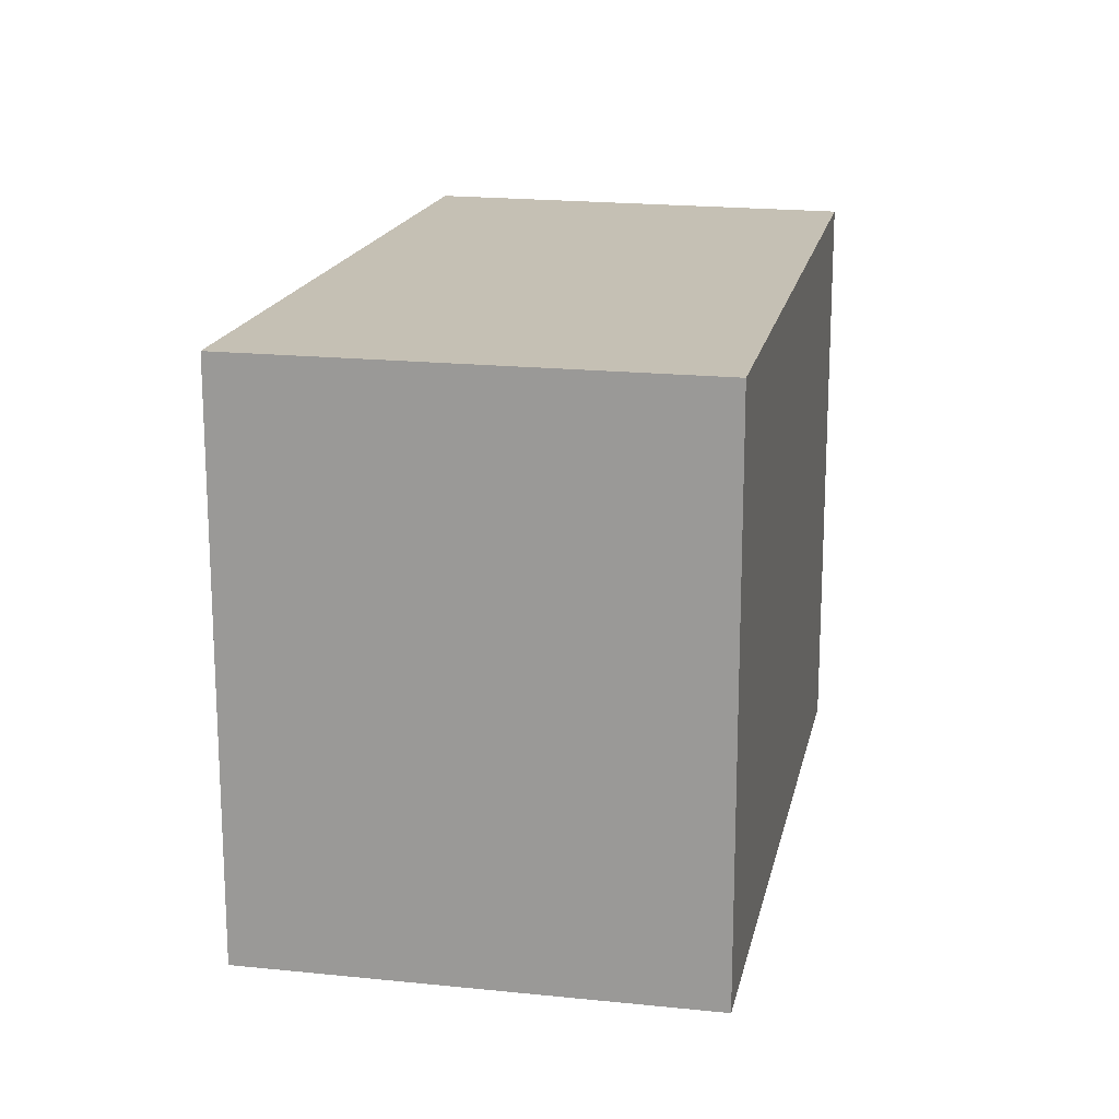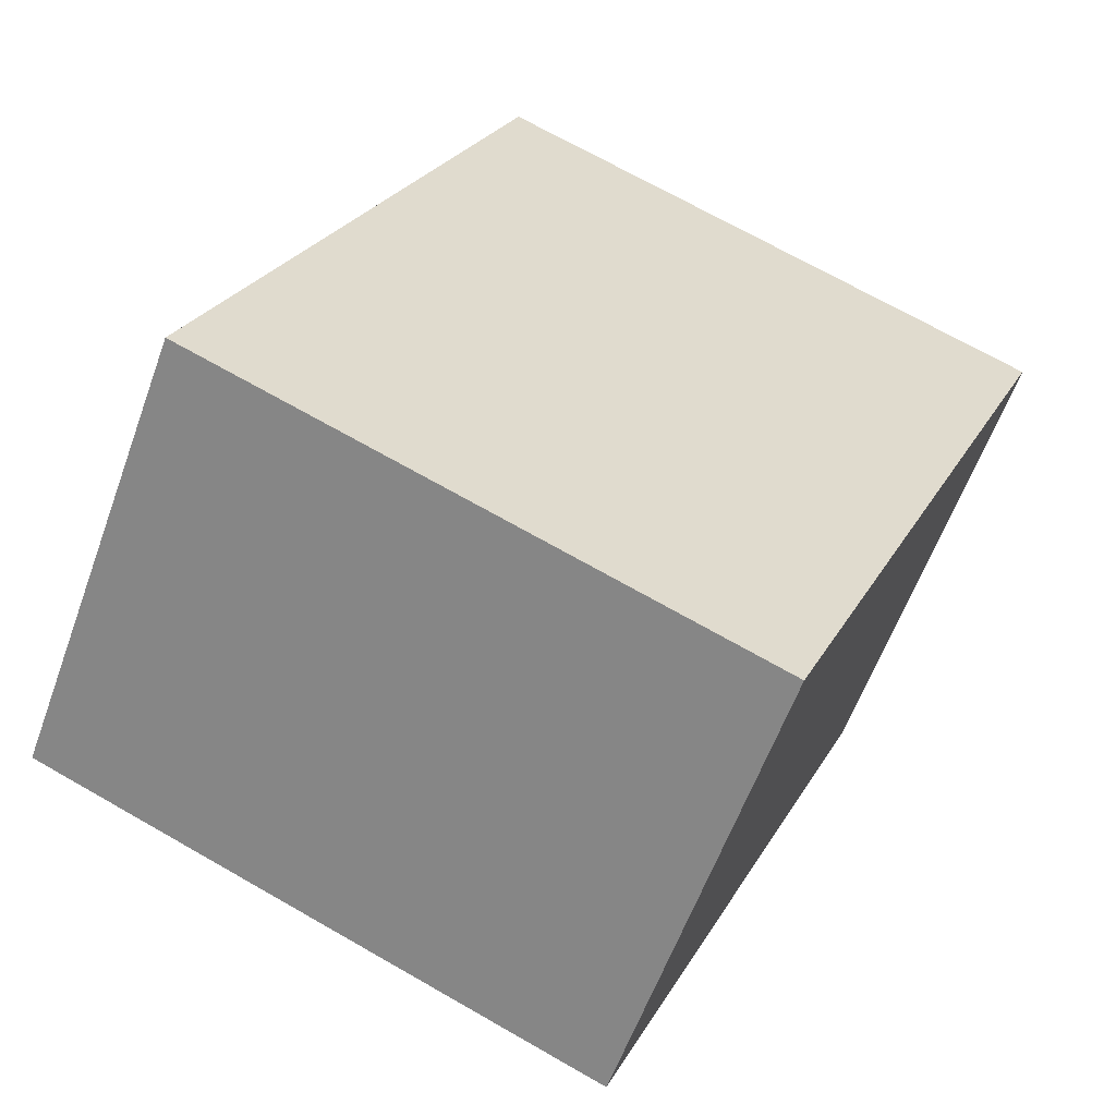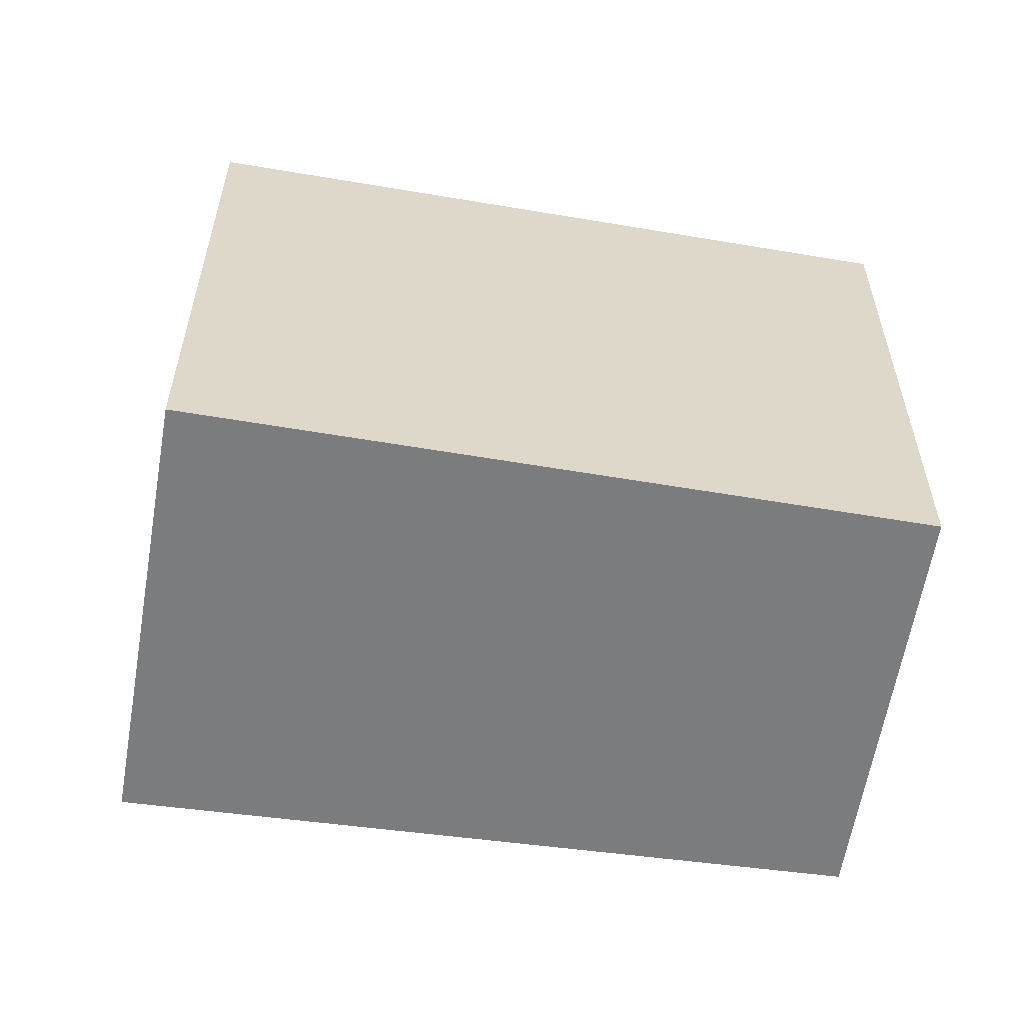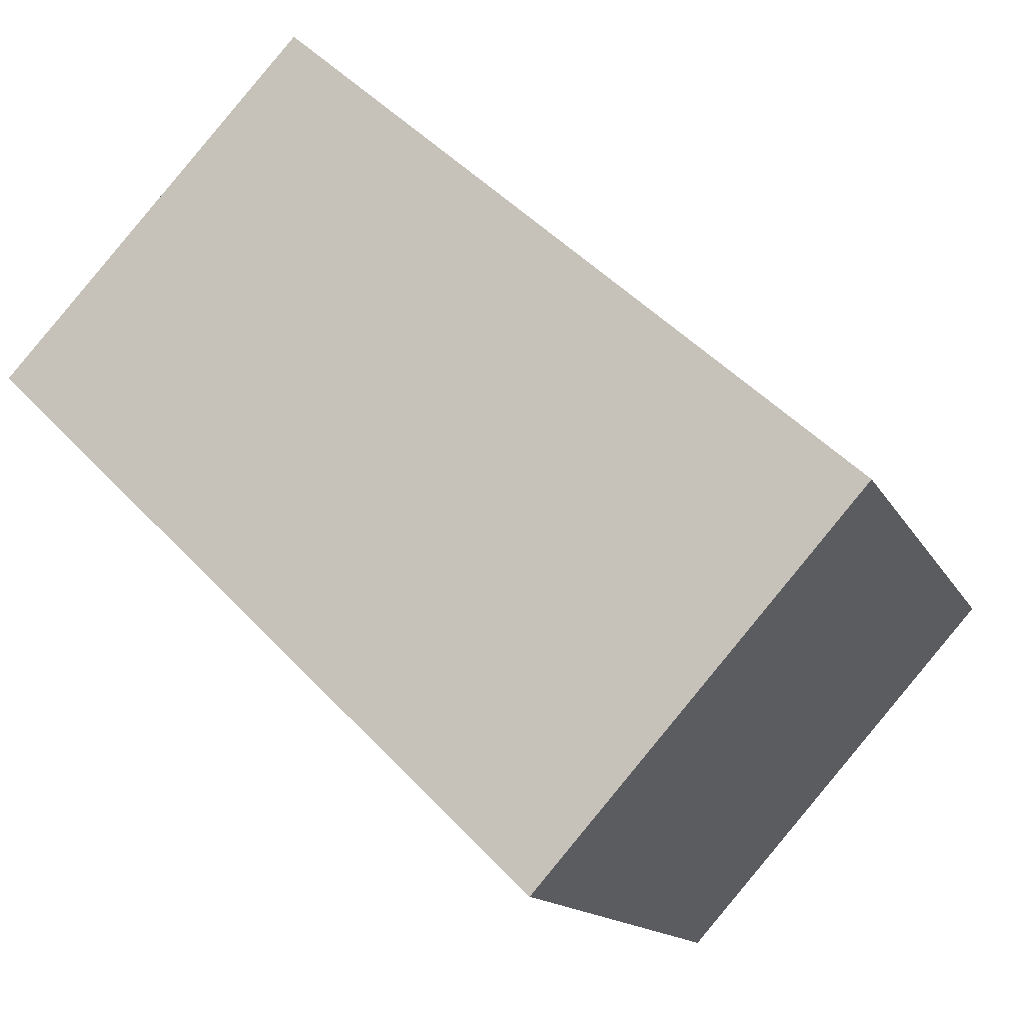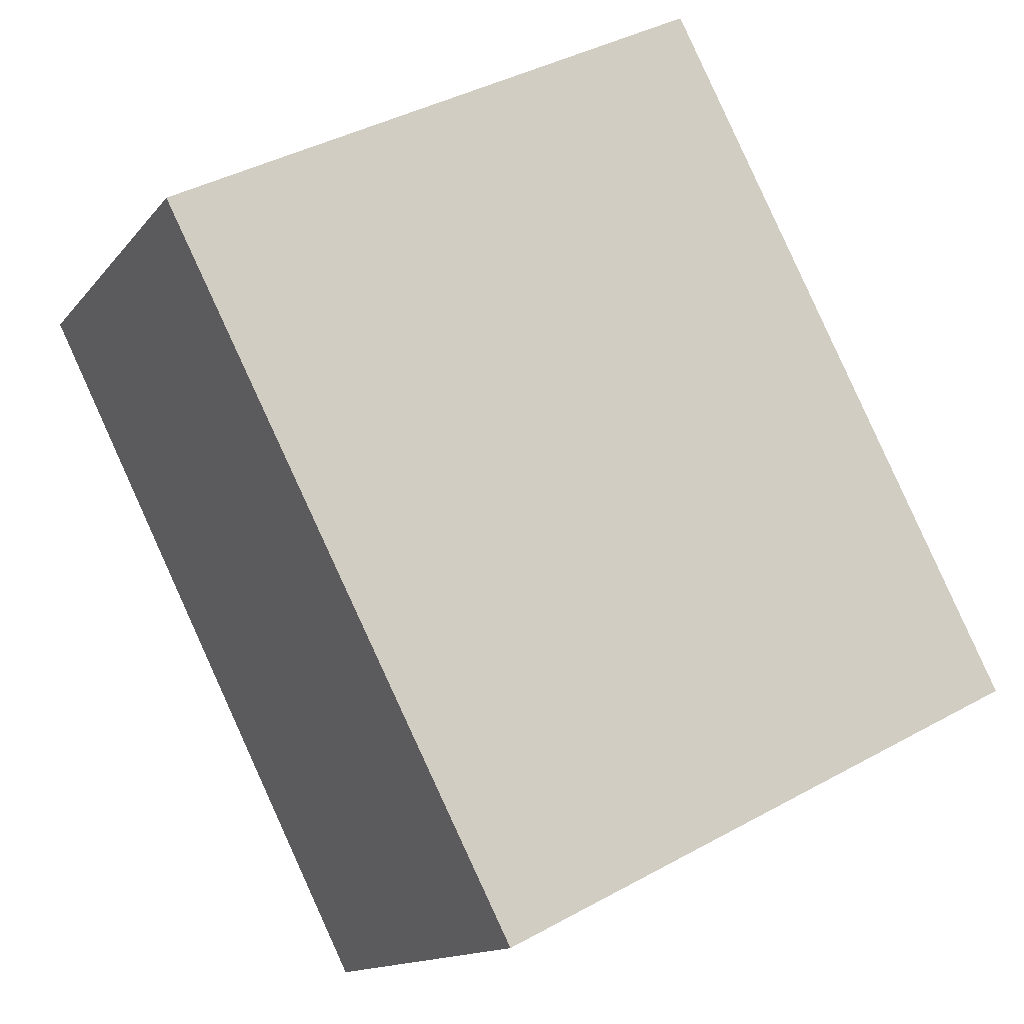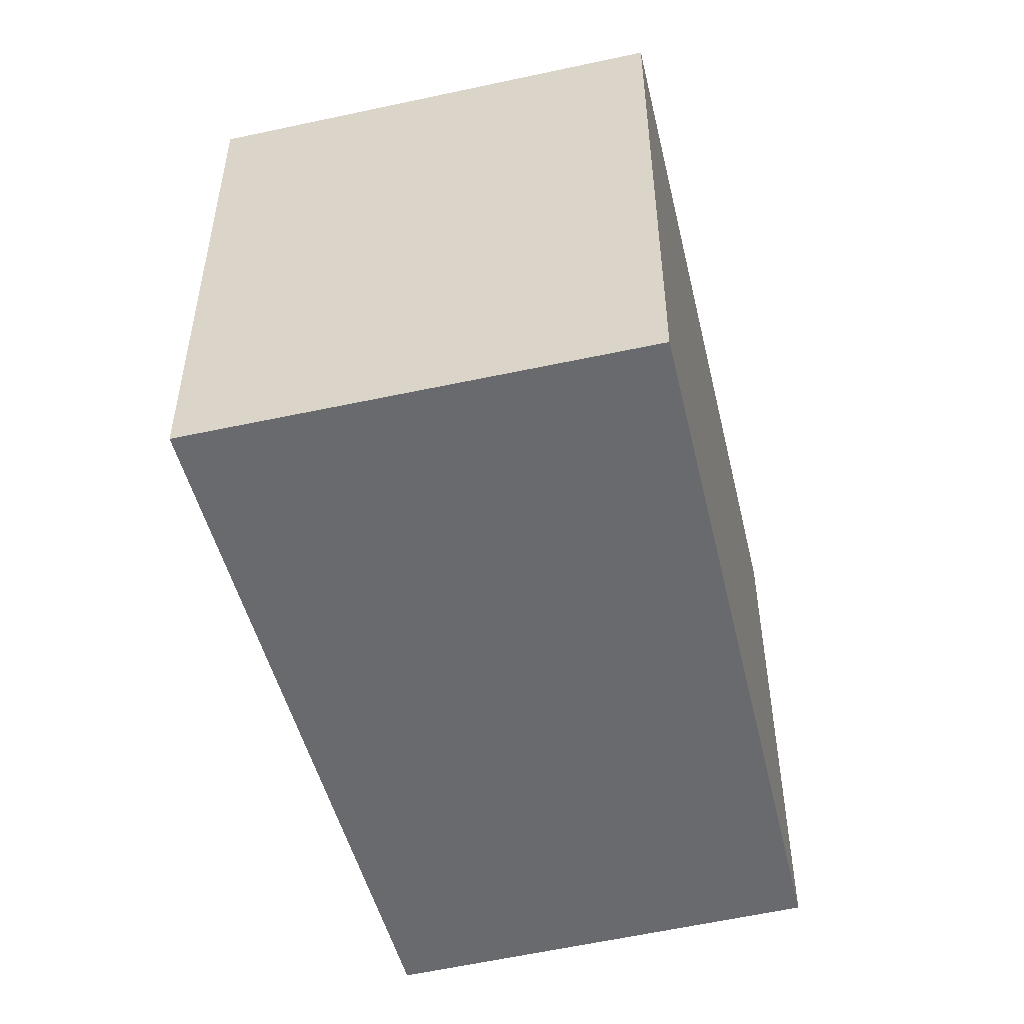
<metadata>
{"format":"obj","ext":"obj","renderer":"f3d","projection":"perspective","resolution":1024,"background":"white","views":[{"elev":18.4,"azim":-120.4,"up":"+Y"},{"elev":69.8,"azim":119.8,"up":"+Z"},{"elev":-58.6,"azim":-51.7,"up":"+Y"},{"elev":-13.9,"azim":-161.4,"up":"+Z"},{"elev":40.3,"azim":-124.2,"up":"+Z"},{"elev":-53.1,"azim":-118.7,"up":"+Y"}]}
</metadata>
<code>
v  0 3.108 1.903e-16
v  4.547 3.108 0.928
v  1.664 3.108 -1.863
v  2.955 3.108 2.64
v  1.664 1.141e-16 -1.863
v  0 0 0
v  2.955 -1.617e-16 2.64
v  4.547 -5.682e-17 0.928
g defaultobject
f 1 2 3
f 2 1 4
f 5 1 3
f 1 5 6
f 6 4 1
f 4 6 7
f 7 2 4
f 2 7 8
f 8 3 2
f 3 8 5
f 8 6 5
f 6 8 7

</code>
